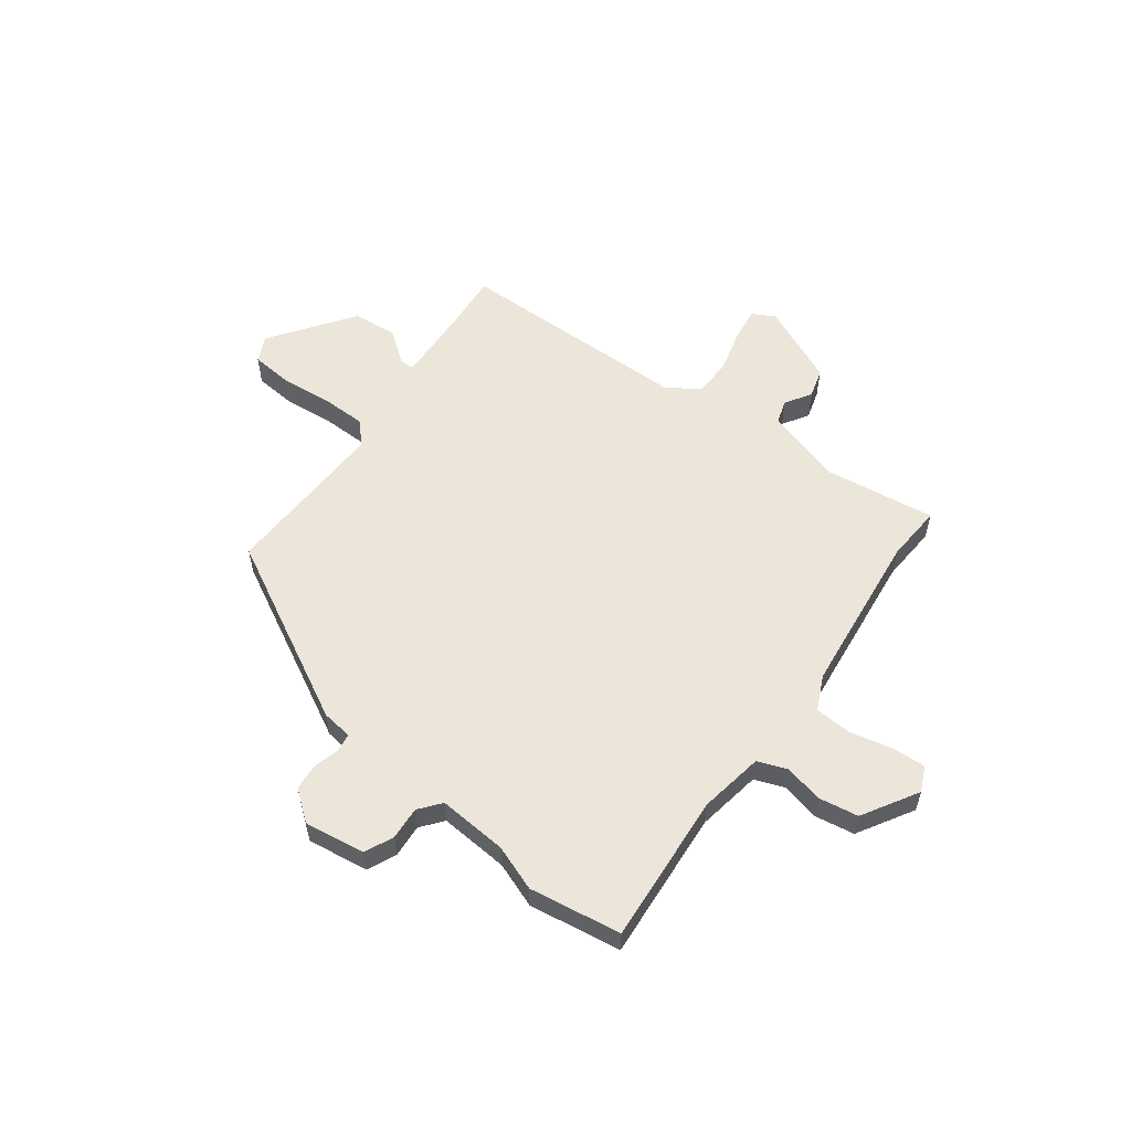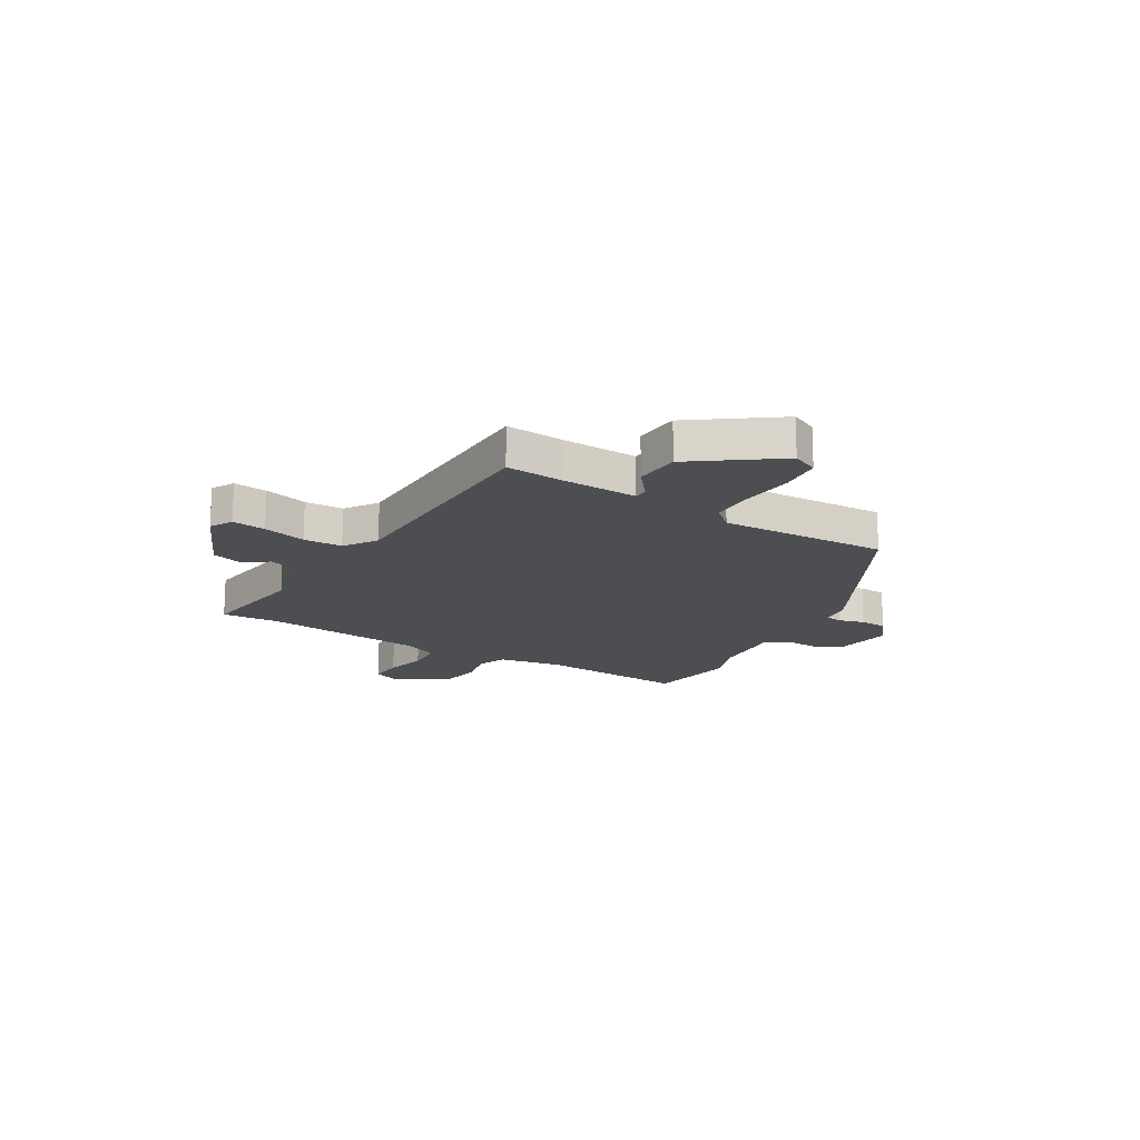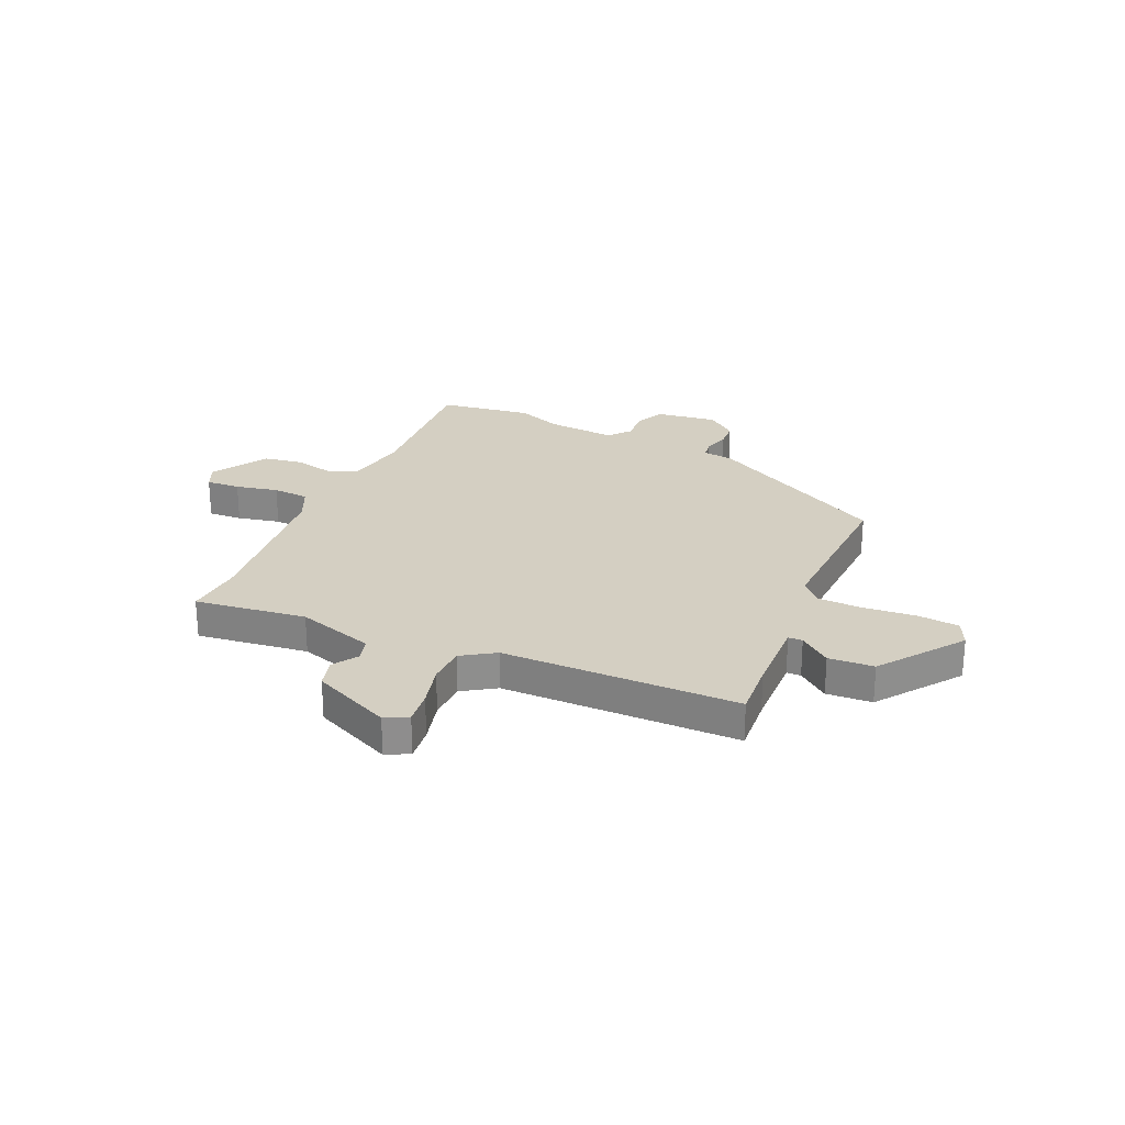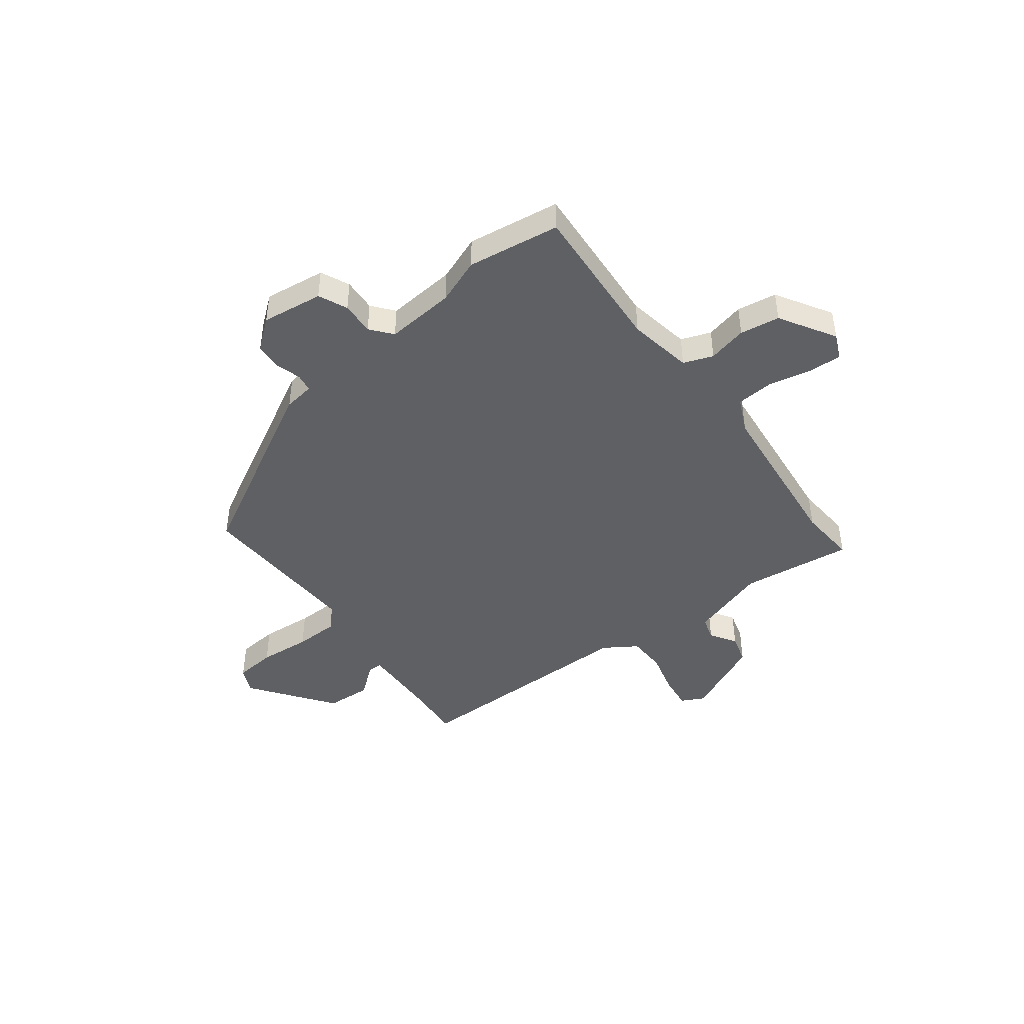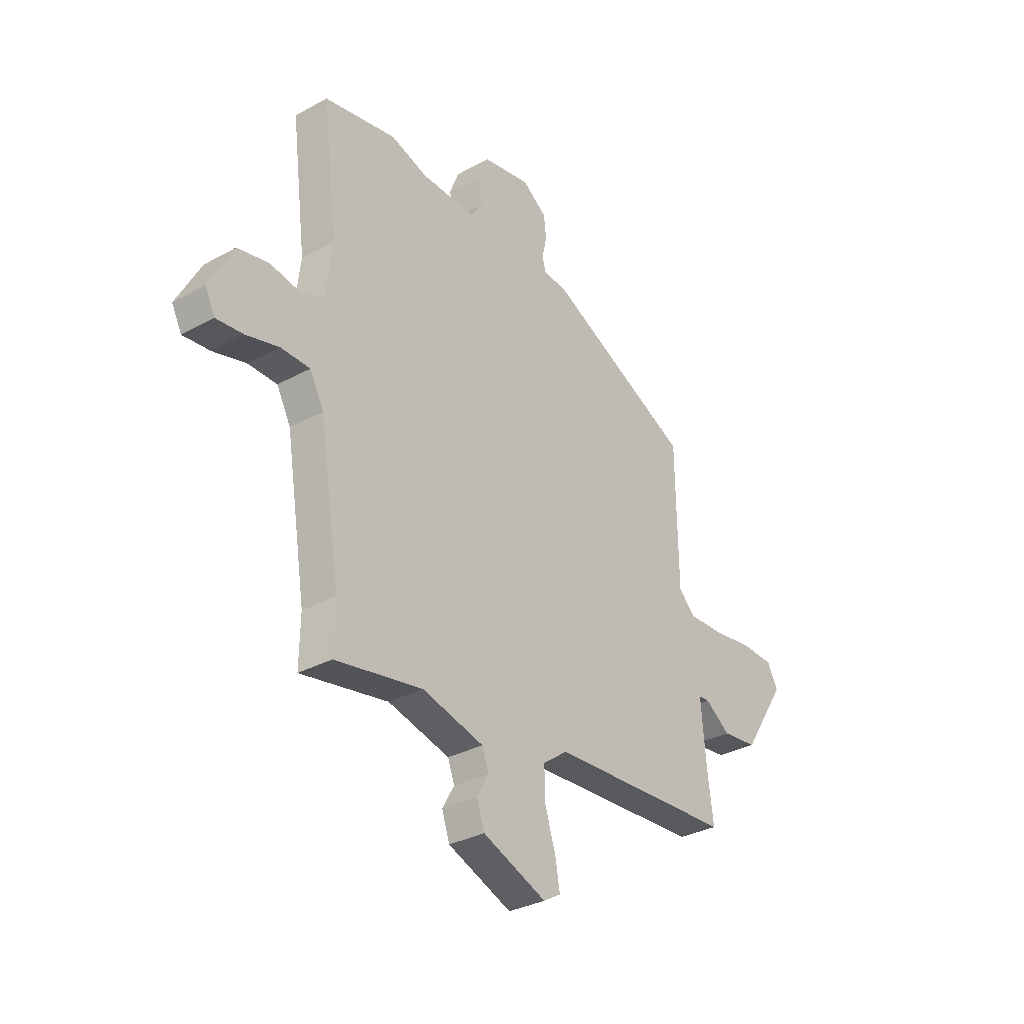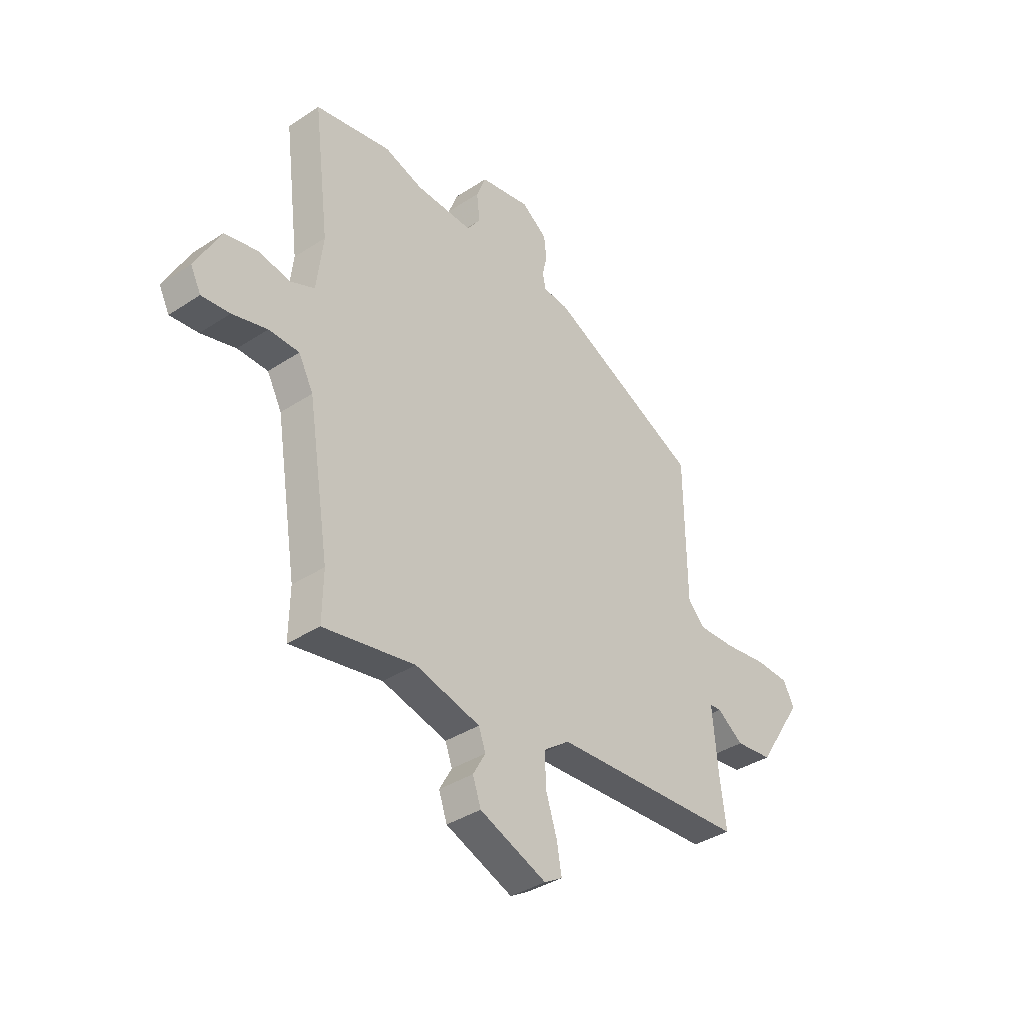
<metadata>
{"format":"obj","ext":"obj","renderer":"f3d","projection":"perspective","resolution":1024,"background":"white","views":[{"elev":56.7,"azim":39.3,"up":"+Y"},{"elev":-16.9,"azim":-118.0,"up":"+Y"},{"elev":25.6,"azim":-152.8,"up":"+Y"},{"elev":-44.5,"azim":40.4,"up":"+Y"},{"elev":-32.2,"azim":127.6,"up":"+Z"},{"elev":-37.4,"azim":130.1,"up":"+Z"}]}
</metadata>
<code>
v -0.534 0.07 -0.462
v -0.52 0.07 -0.354
v -0.507 0.07 -0.208
v -0.534 0.07 -0.206
v -0.595 0.07 -0.249
v -0.681 0.07 -0.239
v -0.787 0.07 -0.076
v -0.761 0.07 -0.027
v -0.682 0.07 -0.024
v -0.583 0.07 -0.038
v -0.497 0.07 -0.041
v -0.457 0.07 -0.001
v -0.453 0.07 0.32
v -0.098 0.07 0.489
v -0.039 0.07 0.494
v -0.032 0.07 0.528
v -0.043 0.07 0.577
v -0.037 0.07 0.629
v 0.022 0.07 0.671
v 0.138 0.07 0.649
v 0.16 0.07 0.593
v 0.153 0.07 0.53
v 0.184 0.07 0.487
v 0.317 0.07 0.491
v 0.405 0.07 0.519
v 0.58 0.07 0.484
v 0.544 0.07 0.197
v 0.559 0.07 0.073
v 0.614 0.07 0.049
v 0.689 0.07 0.062
v 0.764 0.07 0.046
v 0.822 0.07 -0.063
v 0.798 0.07 -0.11
v 0.733 0.07 -0.103
v 0.653 0.07 -0.081
v 0.583 0.07 -0.082
v 0.549 0.07 -0.146
v 0.499 0.07 -0.457
v 0.501 0.07 -0.567
v 0.29 0.07 -0.528
v 0.14 0.07 -0.566
v 0.124 0.07 -0.61
v 0.153 0.07 -0.661
v 0.134 0.07 -0.716
v -0.021 0.07 -0.777
v -0.063 0.07 -0.752
v -0.052 0.07 -0.688
v -0.026 0.07 -0.607
v -0.024 0.07 -0.533
v -0.084 0.07 -0.489
v -0.534 0 -0.462
v -0.52 0 -0.354
v -0.507 0 -0.208
v -0.534 0 -0.206
v -0.595 0 -0.249
v -0.681 0 -0.239
v -0.787 0 -0.076
v -0.761 0 -0.027
v -0.682 0 -0.024
v -0.583 0 -0.038
v -0.497 0 -0.041
v -0.457 0 -0.001
v -0.453 0 0.32
v -0.098 0 0.489
v -0.039 0 0.494
v -0.032 0 0.528
v -0.043 0 0.577
v -0.037 0 0.629
v 0.022 0 0.671
v 0.138 0 0.649
v 0.16 0 0.593
v 0.153 0 0.53
v 0.184 0 0.487
v 0.317 0 0.491
v 0.405 0 0.519
v 0.58 0 0.484
v 0.544 0 0.197
v 0.559 0 0.073
v 0.614 0 0.049
v 0.689 0 0.062
v 0.764 0 0.046
v 0.822 0 -0.063
v 0.798 0 -0.11
v 0.733 0 -0.103
v 0.653 0 -0.081
v 0.583 0 -0.082
v 0.549 0 -0.146
v 0.499 0 -0.457
v 0.501 0 -0.567
v 0.29 0 -0.528
v 0.14 0 -0.566
v 0.124 0 -0.61
v 0.153 0 -0.661
v 0.134 0 -0.716
v -0.021 0 -0.777
v -0.063 0 -0.752
v -0.052 0 -0.688
v -0.026 0 -0.607
v -0.024 0 -0.533
v -0.084 0 -0.489
f 45 46 47 48
f 45 48 49
f 42 43 44 45
f 41 42 45 49
f 40 41 49 50
f 38 39 40
f 37 38 40 50
f 32 33 34 35
f 32 35 36
f 29 30 31 32
f 28 29 32 36
f 24 25 26 27
f 23 24 27 28
f 19 20 21 22
f 19 22 23
f 16 17 18 19
f 15 16 19 23
f 12 13 14 15
f 12 15 23 28
f 7 8 9 10
f 7 10 11
f 4 5 6 7
f 3 4 7 11
f 37 50 1 2
f 36 37 2 3
f 12 28 36
f 3 11 12 36
f 98 97 96 95
f 99 98 95
f 95 94 93 92
f 99 95 92 91
f 100 99 91 90
f 90 89 88
f 100 90 88 87
f 85 84 83 82
f 86 85 82
f 82 81 80 79
f 86 82 79 78
f 77 76 75 74
f 78 77 74 73
f 72 71 70 69
f 73 72 69
f 69 68 67 66
f 73 69 66 65
f 65 64 63 62
f 78 73 65 62
f 60 59 58 57
f 61 60 57
f 57 56 55 54
f 61 57 54 53
f 52 51 100 87
f 53 52 87 86
f 86 78 62
f 86 62 61 53
f 1 51 52 2
f 2 52 53 3
f 3 53 54 4
f 4 54 55 5
f 5 55 56 6
f 6 56 57 7
f 7 57 58 8
f 8 58 59 9
f 9 59 60 10
f 10 60 61 11
f 11 61 62 12
f 12 62 63 13
f 13 63 64 14
f 14 64 65 15
f 15 65 66 16
f 16 66 67 17
f 17 67 68 18
f 18 68 69 19
f 19 69 70 20
f 20 70 71 21
f 21 71 72 22
f 22 72 73 23
f 23 73 74 24
f 24 74 75 25
f 25 75 76 26
f 26 76 77 27
f 27 77 78 28
f 28 78 79 29
f 29 79 80 30
f 30 80 81 31
f 31 81 82 32
f 32 82 83 33
f 33 83 84 34
f 34 84 85 35
f 35 85 86 36
f 36 86 87 37
f 37 87 88 38
f 38 88 89 39
f 39 89 90 40
f 40 90 91 41
f 41 91 92 42
f 42 92 93 43
f 43 93 94 44
f 44 94 95 45
f 45 95 96 46
f 46 96 97 47
f 47 97 98 48
f 48 98 99 49
f 49 99 100 50
f 50 100 51 1

</code>
